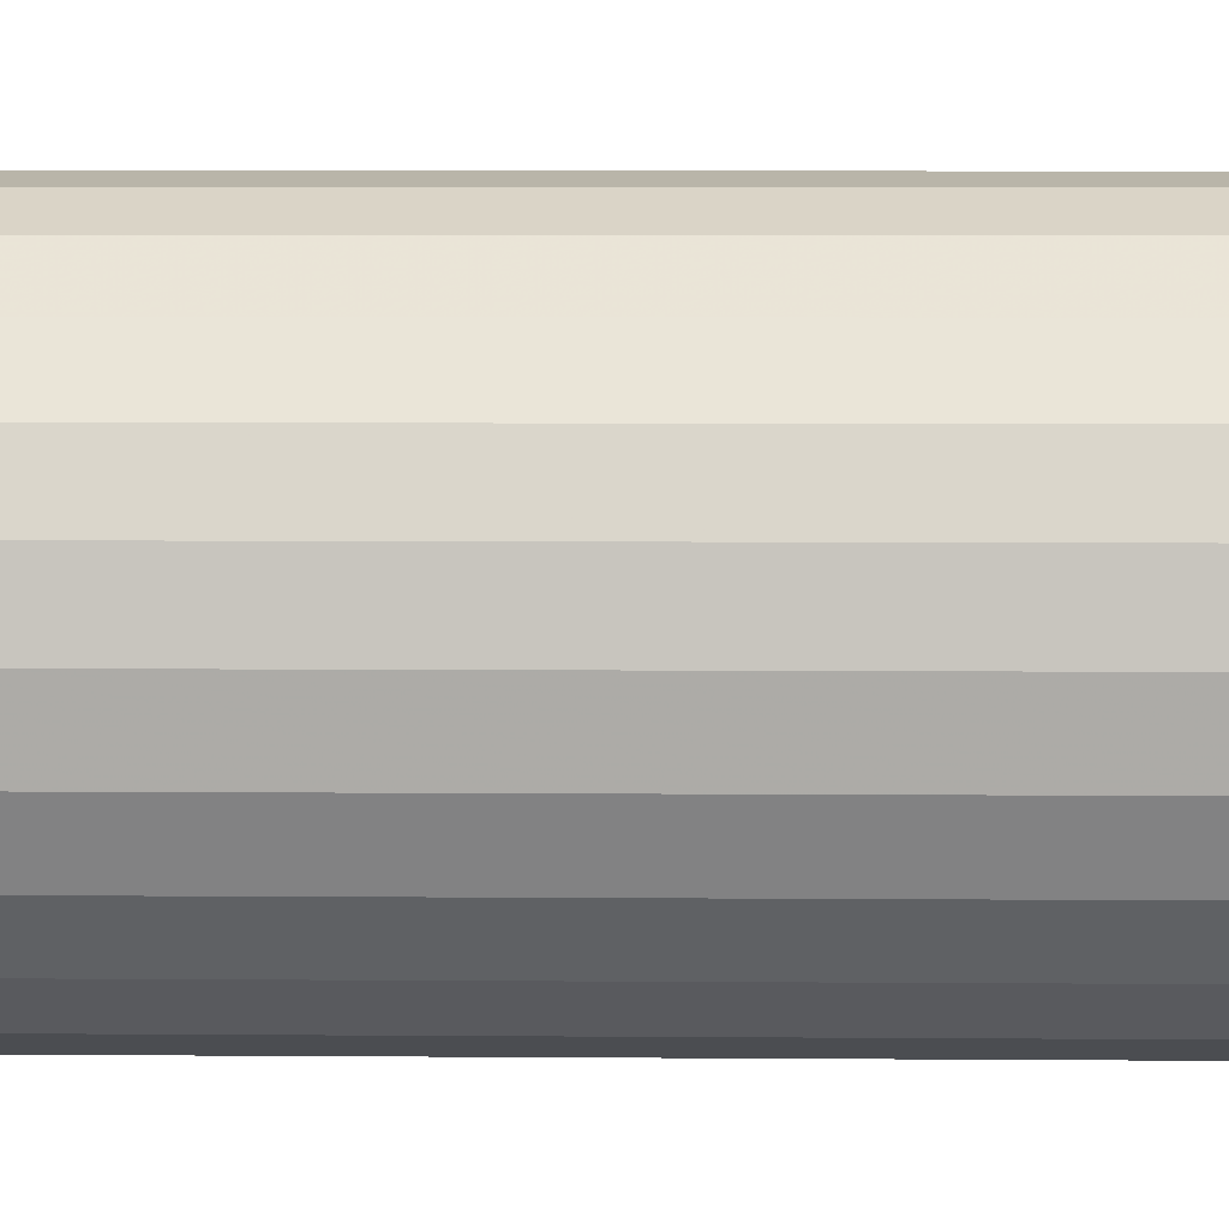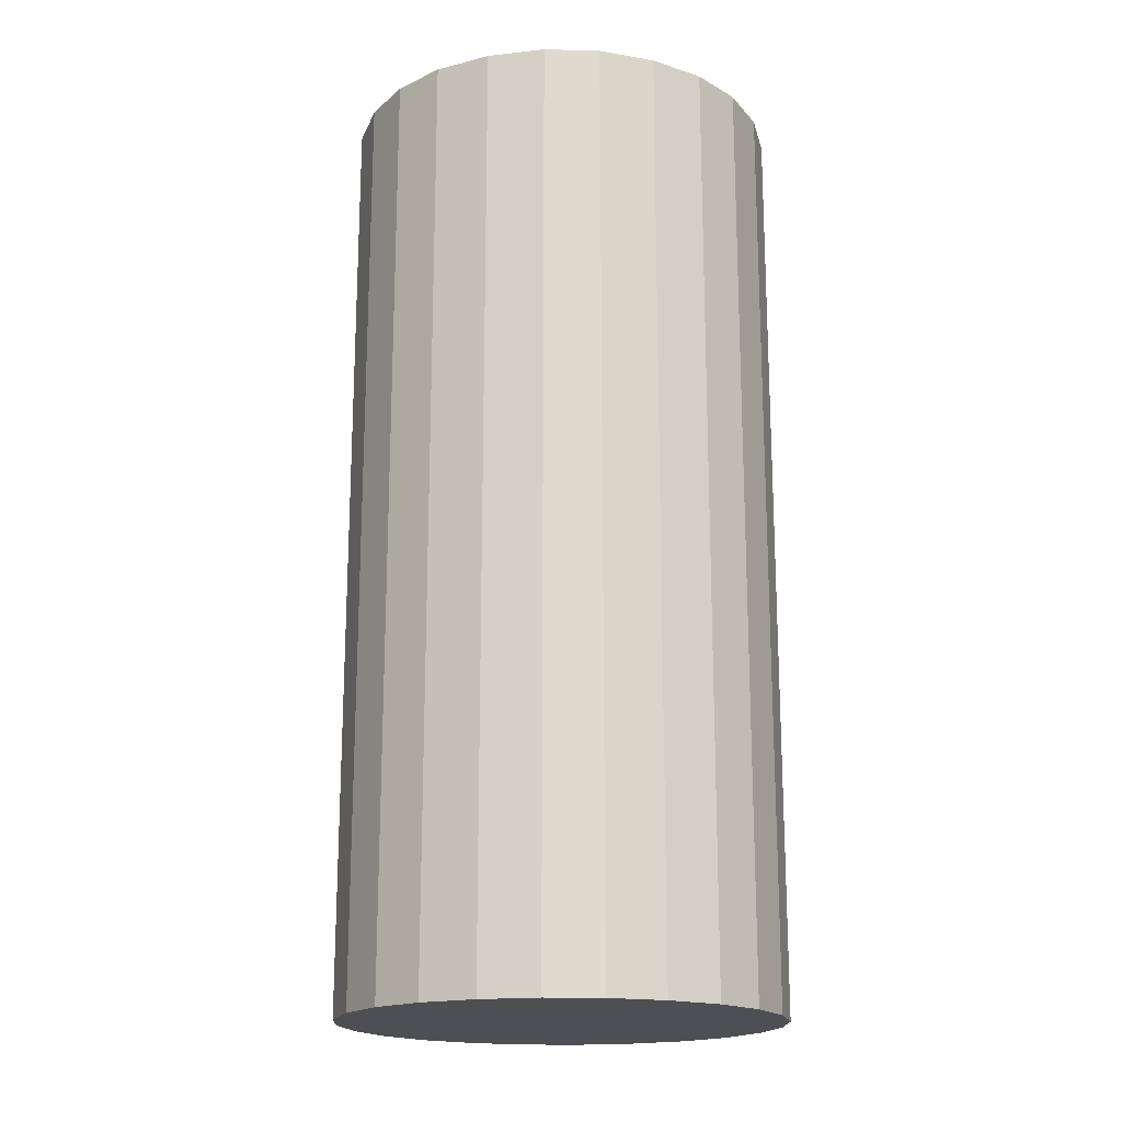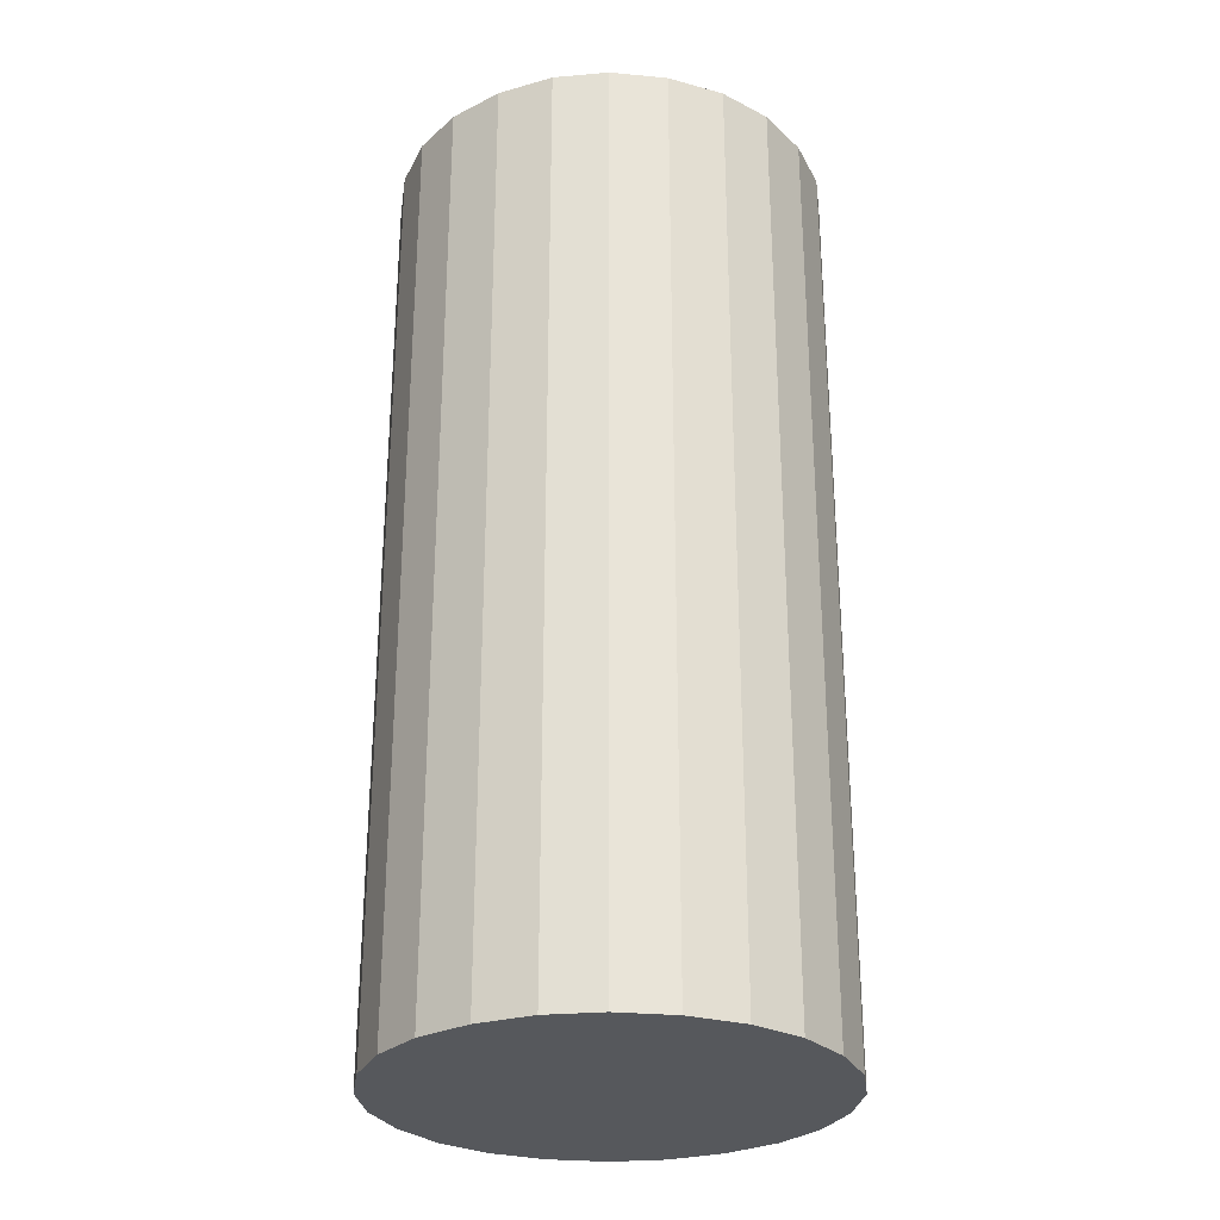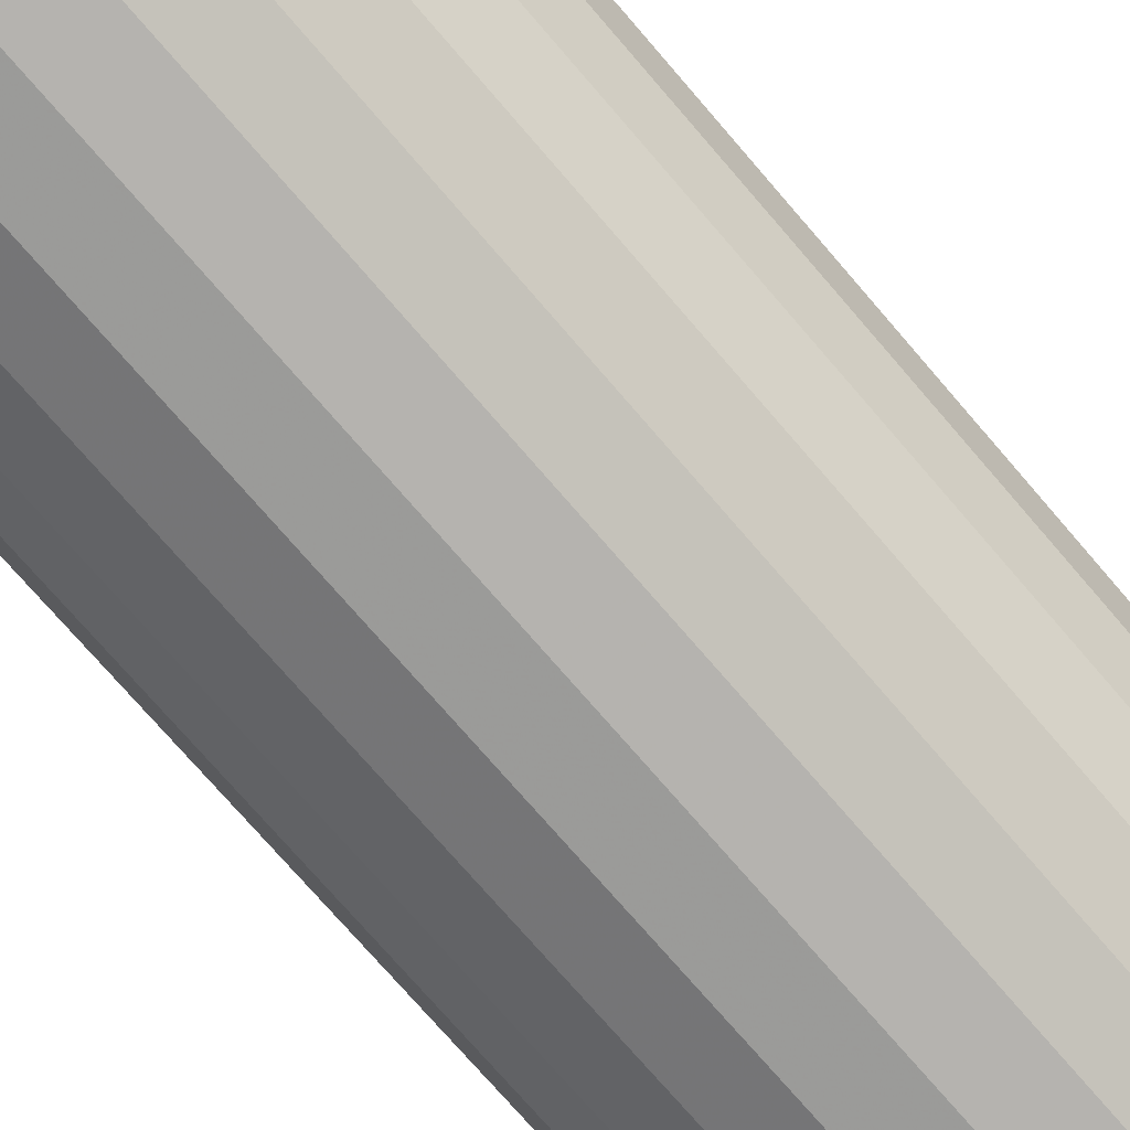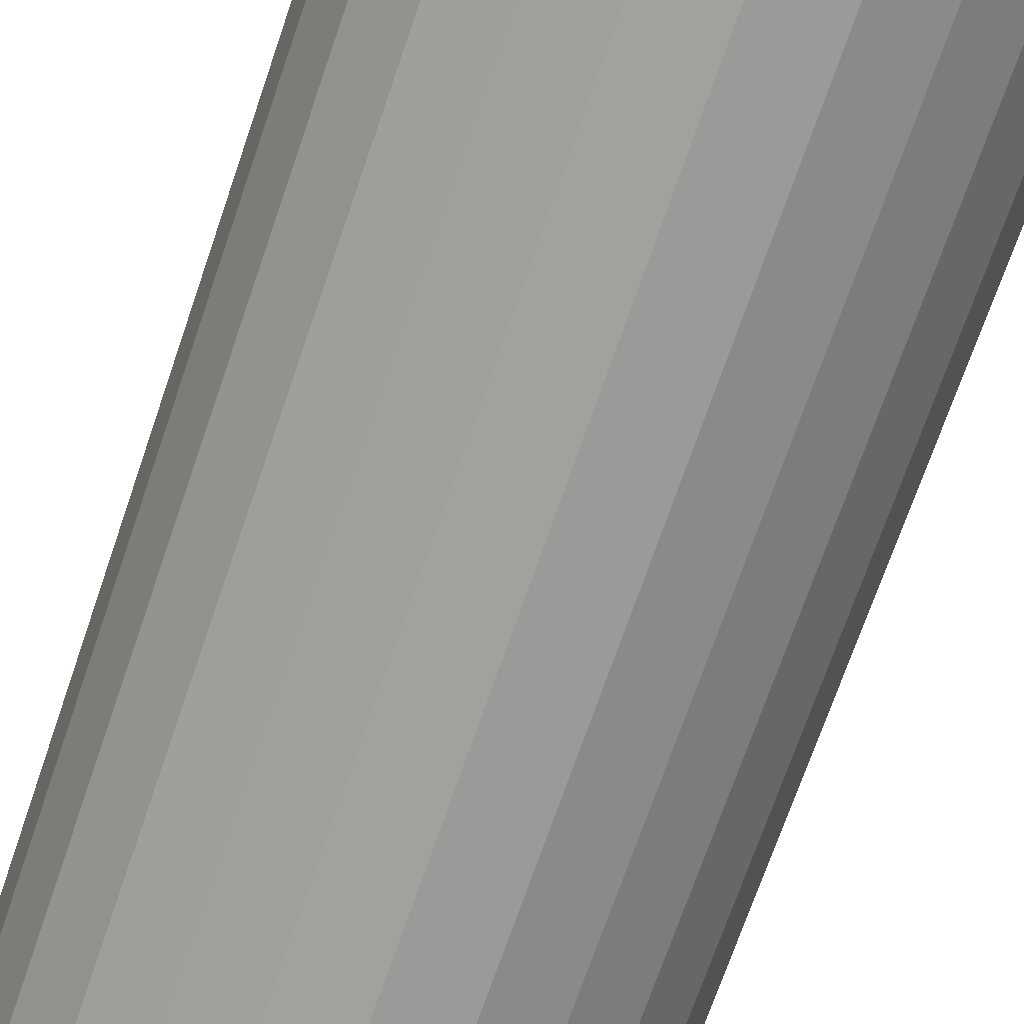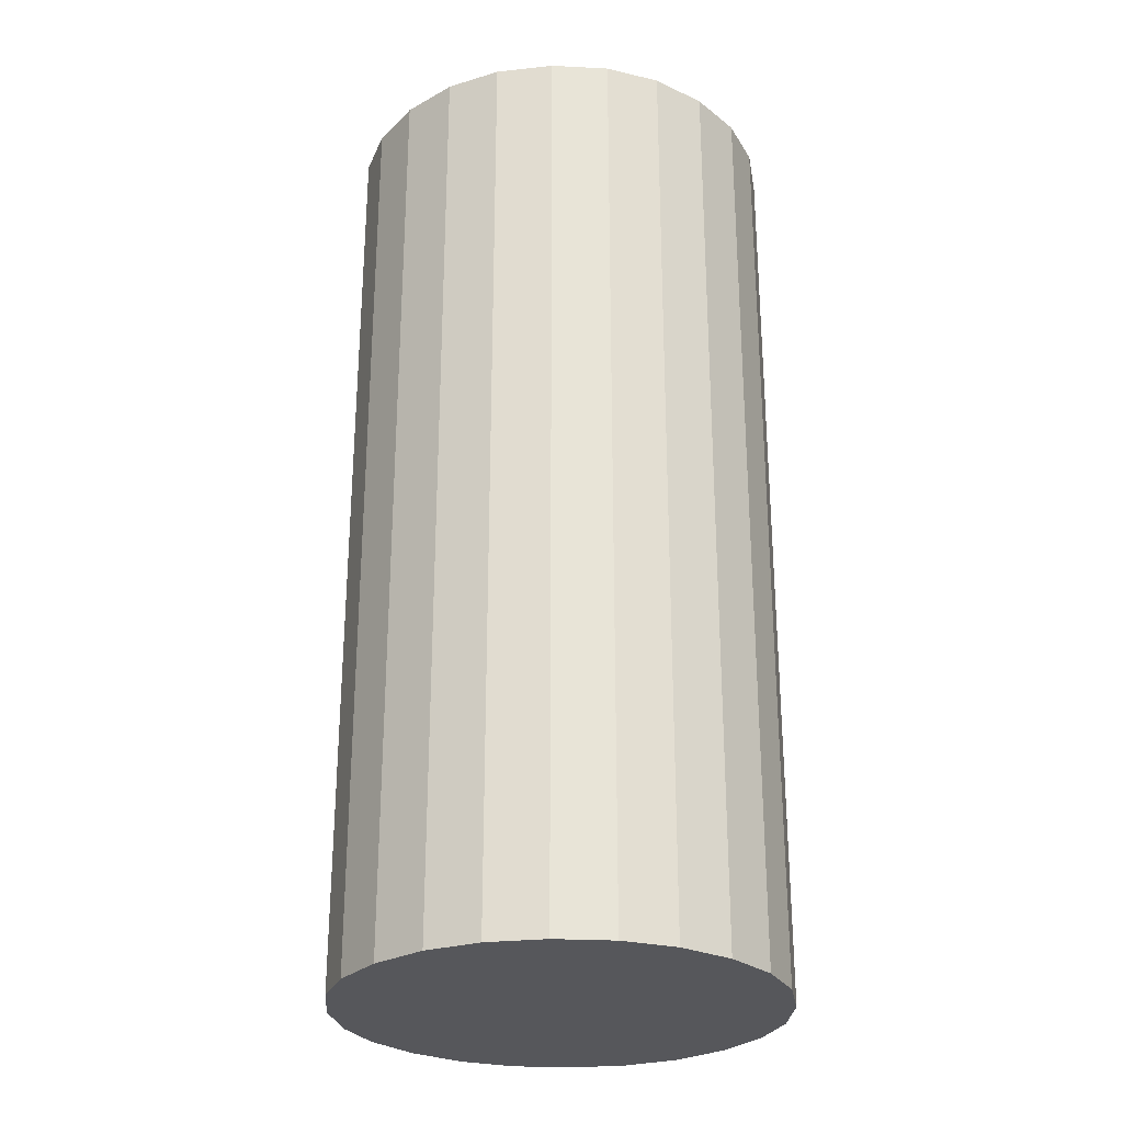
<metadata>
{"format":"obj","ext":"obj","renderer":"f3d","projection":"perspective","resolution":1024,"background":"white","views":[{"elev":6.3,"azim":91.4,"up":"+Y"},{"elev":-18.2,"azim":-115.1,"up":"+Z"},{"elev":-28.3,"azim":-15.3,"up":"+Z"},{"elev":-75.1,"azim":-139.2,"up":"+Y"},{"elev":-71.1,"azim":-18.9,"up":"+Y"},{"elev":-27.4,"azim":47.4,"up":"+Z"}]}
</metadata>
<code>
o Dot
v 0.000736 -0.002518 0.2575
v -0.000192 -0.002633 0.2575
v -0.002639 -0.001604 0.2575
v -0.001917 -0.002176 0.2575
v -0.003202 -0.000873 0.2575
v -0.003202 0.002597 0.2575
v -0.001101 0.004265 0.2575
v -0.001917 0.003917 0.2575
v -0.000192 0.004381 0.2575
v 0.002301 0.003337 0.2575
v 0.001567 0.003917 0.2575
v 0.002873 0.002597 0.2575
v 0.002301 -0.001604 0.2575
v 0.000736 -0.002518 0.2425
v -0.001917 -0.002176 0.2425
v -0.002639 -0.001604 0.2425
v -0.003202 -0.000873 0.2425
v -0.00354 0.001771 0.2425
v -0.002639 0.003337 0.2425
v 0.000736 0.004265 0.2425
v 0.001567 0.003917 0.2425
v 0.003216 0.001771 0.2425
v 0.001567 -0.002176 0.2425
v -0.001101 -0.002518 0.2425
v -0.000192 -0.002633 0.2425
v -0.001101 -0.002518 0.2575
v -0.00354 -5.2e-05 0.2425
v -0.00354 -5.2e-05 0.2575
v -0.003652 0.000858 0.2425
v -0.003652 0.000858 0.2575
v -0.00354 0.001771 0.2575
v -0.003202 0.002597 0.2425
v -0.002639 0.003337 0.2575
v -0.001917 0.003917 0.2425
v -0.001101 0.004265 0.2425
v -0.000192 0.004381 0.2425
v 0.000736 0.004265 0.2575
v 0.002301 0.003337 0.2425
v 0.002873 0.002597 0.2425
v 0.003216 0.001771 0.2575
v 0.00333 0.000858 0.2425
v 0.00333 0.000858 0.2575
v 0.003216 -5.2e-05 0.2425
v 0.003216 -5.2e-05 0.2575
v 0.002873 -0.000873 0.2425
v 0.002873 -0.000873 0.2575
v 0.002301 -0.001604 0.2425
v 0.001567 -0.002176 0.2575
f 1 26 2
f 26 3 4
f 3 28 5
f 28 31 30
f 31 33 6
f 33 7 8
f 7 37 9
f 37 10 11
f 10 40 12
f 40 44 42
f 44 13 46
f 13 1 48
f 1 3 26
f 3 31 28
f 31 7 33
f 7 10 37
f 10 44 40
f 44 1 13
f 1 31 3
f 31 10 7
f 10 1 44
f 10 31 1
f 25 24 14
f 15 16 24
f 17 27 16
f 29 18 27
f 32 19 18
f 34 35 19
f 36 20 35
f 21 38 20
f 39 22 38
f 41 43 22
f 45 47 43
f 23 14 47
f 24 16 14
f 27 18 16
f 19 35 18
f 20 38 35
f 22 43 38
f 47 14 43
f 16 18 14
f 35 38 18
f 43 14 38
f 14 18 38
f 2 24 25
f 2 26 24
f 26 15 24
f 26 4 15
f 4 16 15
f 4 3 16
f 3 17 16
f 3 5 17
f 5 27 17
f 5 28 27
f 28 29 27
f 28 30 29
f 30 18 29
f 30 31 18
f 31 32 18
f 31 6 32
f 6 19 32
f 6 33 19
f 33 34 19
f 33 8 34
f 8 35 34
f 8 7 35
f 7 36 35
f 7 9 36
f 9 20 36
f 9 37 20
f 37 21 20
f 37 11 21
f 11 38 21
f 11 10 38
f 10 39 38
f 10 12 39
f 12 22 39
f 12 40 22
f 40 41 22
f 40 42 41
f 42 43 41
f 42 44 43
f 44 45 43
f 44 46 45
f 46 47 45
f 46 13 47
f 13 23 47
f 13 48 23
f 48 14 23
f 48 1 14
f 1 25 14
f 1 2 25

</code>
